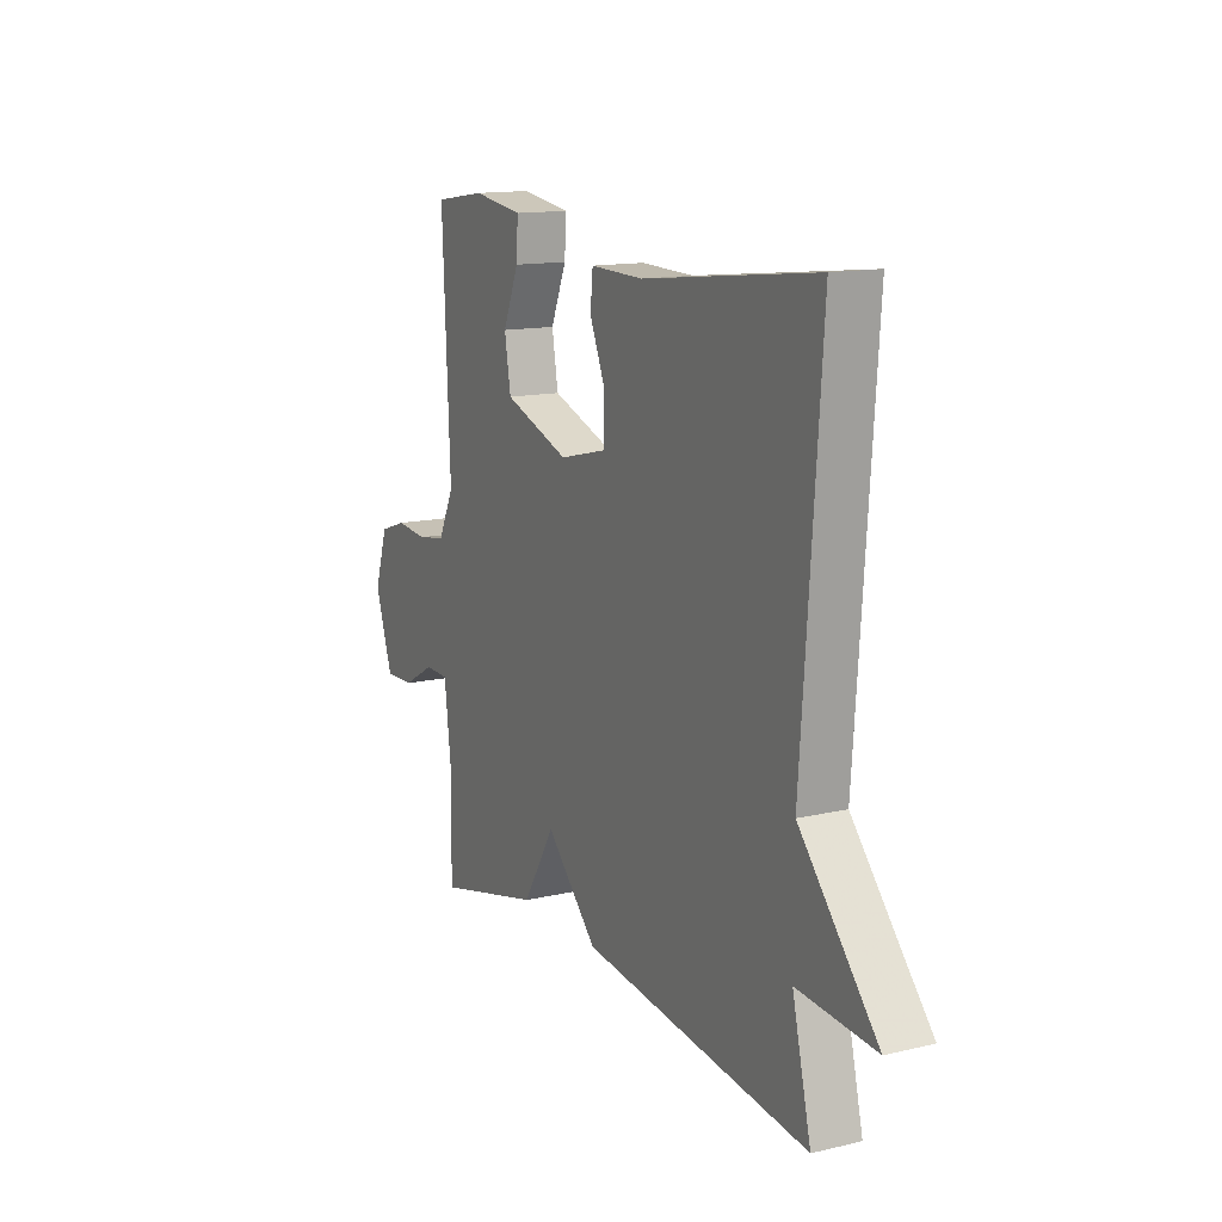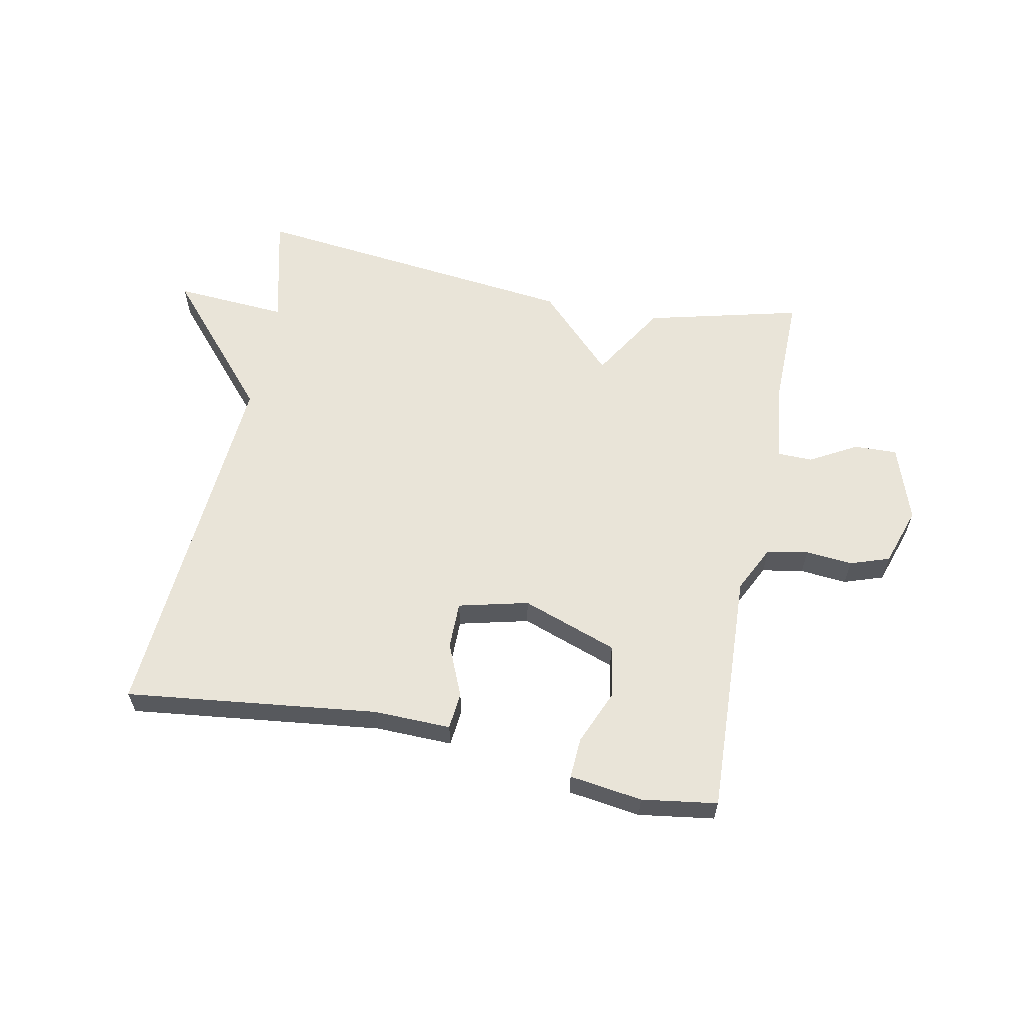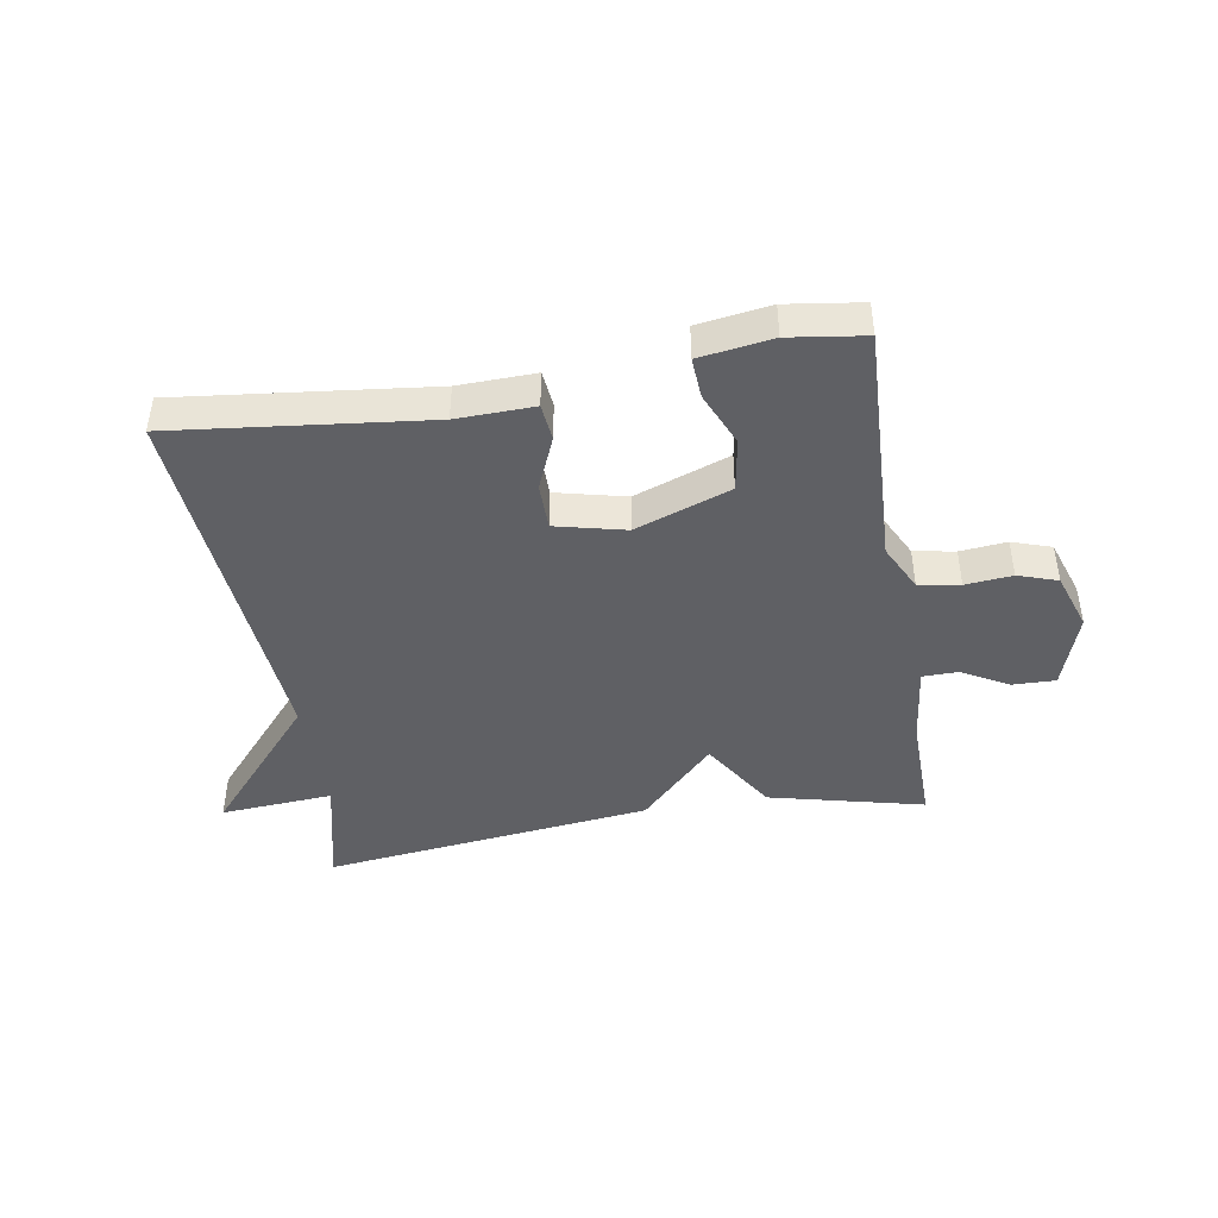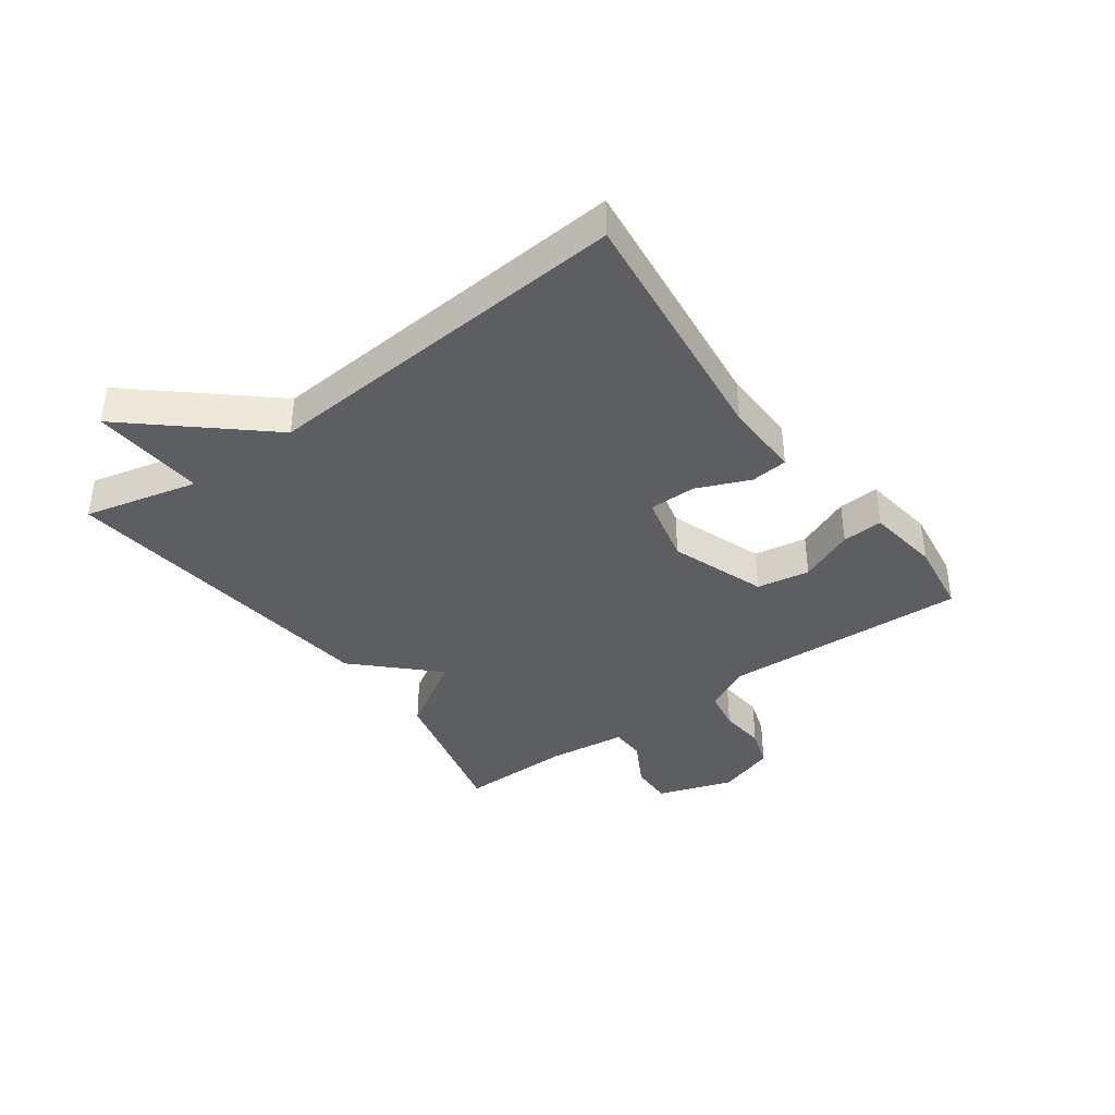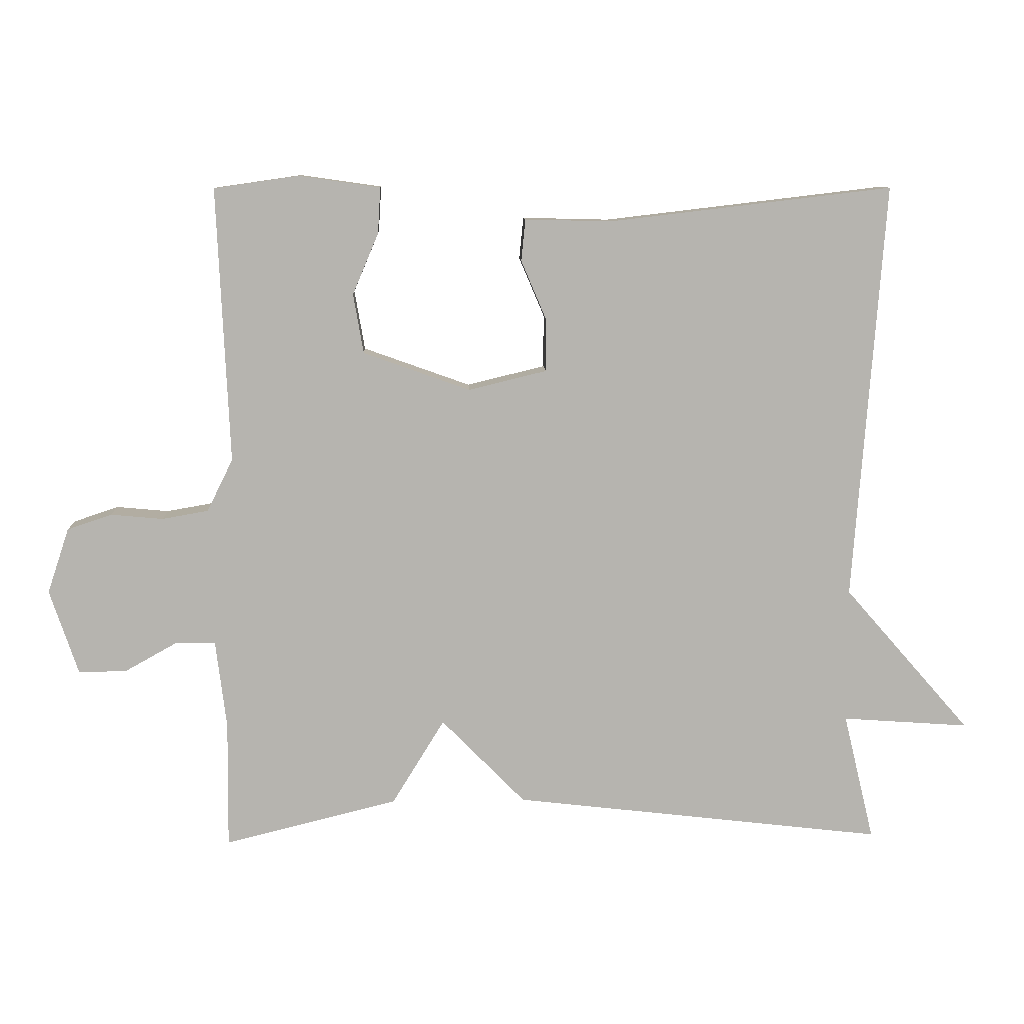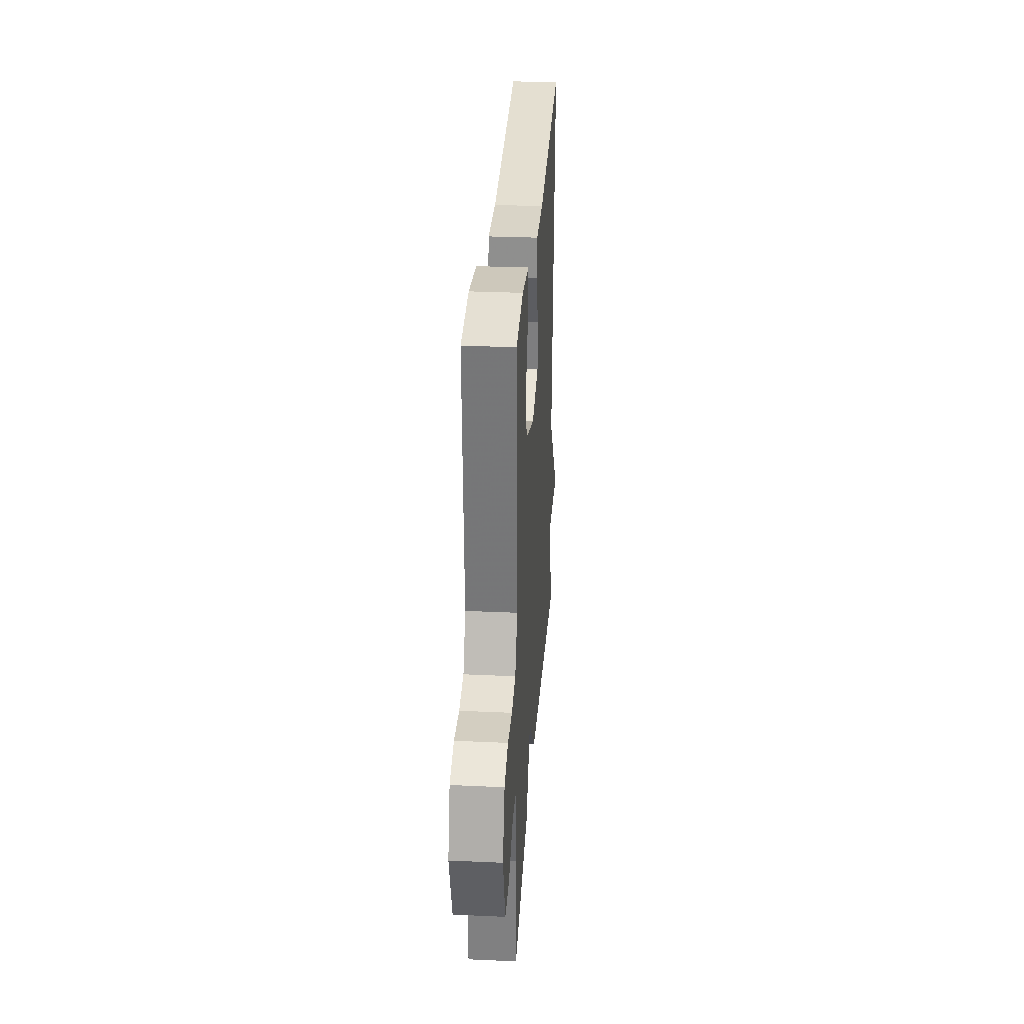
<metadata>
{"format":"obj","ext":"obj","renderer":"f3d","projection":"perspective","resolution":1024,"background":"white","views":[{"elev":13.8,"azim":-117.4,"up":"+Z"},{"elev":60.2,"azim":11.2,"up":"+Y"},{"elev":-43.7,"azim":9.7,"up":"+Y"},{"elev":-38.7,"azim":-53.9,"up":"+Y"},{"elev":9.7,"azim":177.7,"up":"+Z"},{"elev":30.0,"azim":93.8,"up":"+Z"}]}
</metadata>
<code>
v -0.5 0.07 -0.5
v -0.455 0.07 -0.313
v -0.641 0.07 -0.326
v -0.455 0.07 -0.113
v -0.5 0.07 0.5
v -0.085 0.07 0.451
v 0.042 0.07 0.454
v 0.048 0.07 0.393
v 0.011 0.07 0.306
v 0.011 0.07 0.229
v 0.126 0.07 0.201
v 0.283 0.07 0.257
v 0.298 0.07 0.344
v 0.26 0.07 0.434
v 0.256 0.07 0.501
v 0.376 0.07 0.518
v 0.5 0.07 0.5
v 0.482 0.07 0.097
v 0.52 0.07 0.02
v 0.588 0.07 0.008
v 0.665 0.07 0.015
v 0.73 0.07 -0.007
v 0.762 0.07 -0.103
v 0.72 0.07 -0.228
v 0.649 0.07 -0.226
v 0.572 0.07 -0.183
v 0.514 0.07 -0.184
v 0.498 0.07 -0.314
v 0.5 0.07 -0.5
v 0.245 0.07 -0.437
v 0.168 0.07 -0.312
v 0.045 0.07 -0.437
v -0.5 0 -0.5
v -0.455 0 -0.313
v -0.641 0 -0.326
v -0.455 0 -0.113
v -0.5 0 0.5
v -0.085 0 0.451
v 0.042 0 0.454
v 0.048 0 0.393
v 0.011 0 0.306
v 0.011 0 0.229
v 0.126 0 0.201
v 0.283 0 0.257
v 0.298 0 0.344
v 0.26 0 0.434
v 0.256 0 0.501
v 0.376 0 0.518
v 0.5 0 0.5
v 0.482 0 0.097
v 0.52 0 0.02
v 0.588 0 0.008
v 0.665 0 0.015
v 0.73 0 -0.007
v 0.762 0 -0.103
v 0.72 0 -0.228
v 0.649 0 -0.226
v 0.572 0 -0.183
v 0.514 0 -0.184
v 0.498 0 -0.314
v 0.5 0 -0.5
v 0.245 0 -0.437
v 0.168 0 -0.312
v 0.045 0 -0.437
f 31 32 1 2
f 28 29 30 31
f 27 28 31
f 27 31 2
f 24 25 26
f 23 24 26
f 22 23 26
f 21 22 26
f 20 21 26
f 19 20 26 27
f 2 3 4
f 27 2 4
f 19 27 4
f 18 19 4
f 16 17 18
f 15 16 18
f 14 15 18
f 13 14 18
f 12 13 18
f 11 12 18 4
f 6 7 8 9
f 6 9 10
f 5 6 10
f 4 5 10
f 4 10 11
f 34 33 64 63
f 63 62 61 60
f 63 60 59
f 34 63 59
f 58 57 56
f 58 56 55
f 58 55 54
f 58 54 53
f 58 53 52
f 59 58 52 51
f 36 35 34
f 36 34 59
f 36 59 51
f 36 51 50
f 50 49 48
f 50 48 47
f 50 47 46
f 50 46 45
f 50 45 44
f 36 50 44 43
f 41 40 39 38
f 42 41 38
f 42 38 37
f 42 37 36
f 43 42 36
f 1 33 34 2
f 2 34 35 3
f 3 35 36 4
f 4 36 37 5
f 5 37 38 6
f 6 38 39 7
f 7 39 40 8
f 8 40 41 9
f 9 41 42 10
f 10 42 43 11
f 11 43 44 12
f 12 44 45 13
f 13 45 46 14
f 14 46 47 15
f 15 47 48 16
f 16 48 49 17
f 17 49 50 18
f 18 50 51 19
f 19 51 52 20
f 20 52 53 21
f 21 53 54 22
f 22 54 55 23
f 23 55 56 24
f 24 56 57 25
f 25 57 58 26
f 26 58 59 27
f 27 59 60 28
f 28 60 61 29
f 29 61 62 30
f 30 62 63 31
f 31 63 64 32
f 32 64 33 1

</code>
